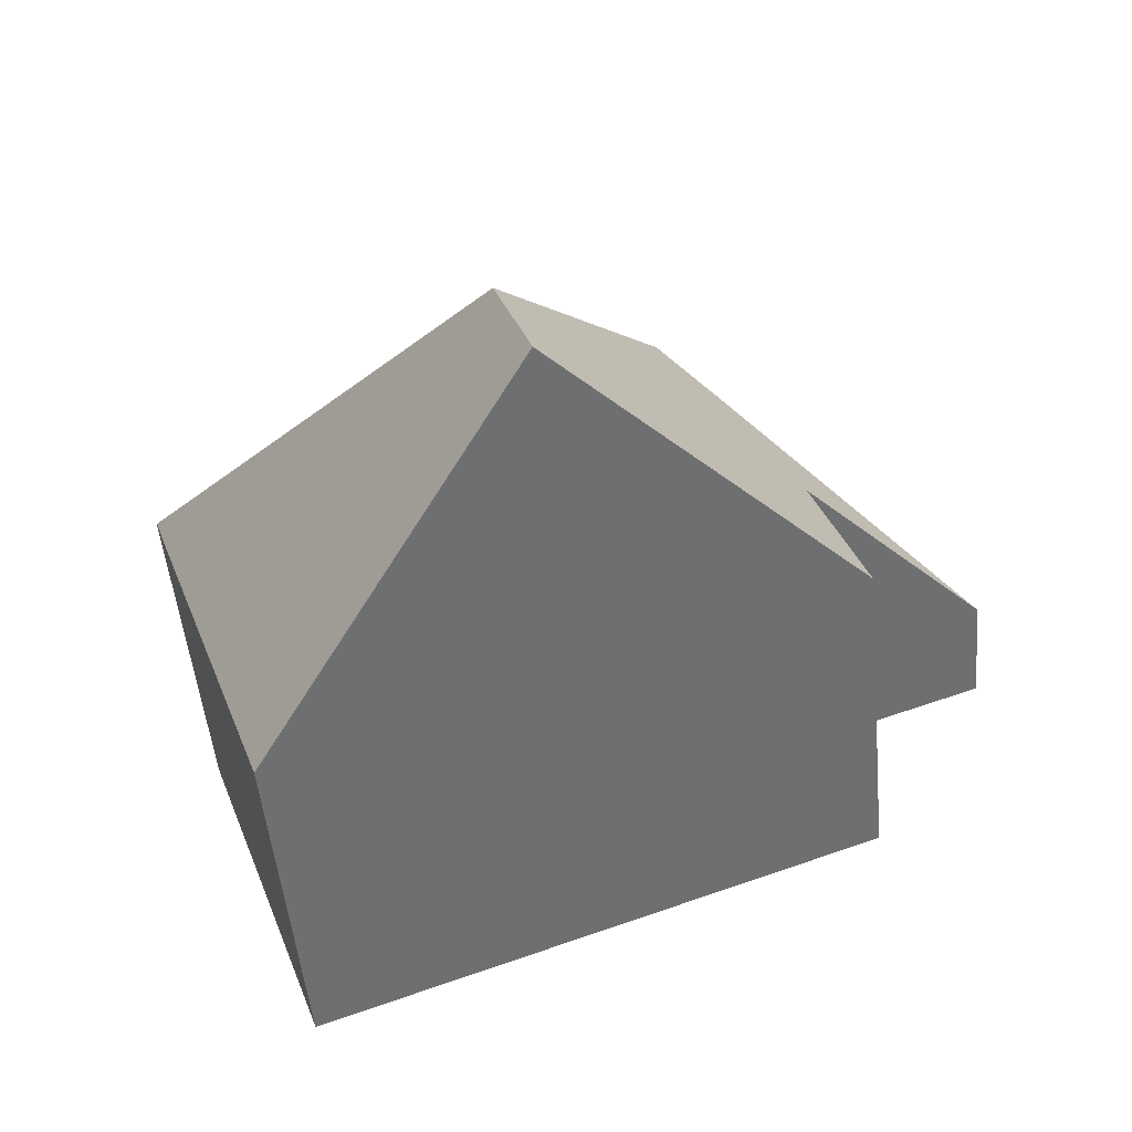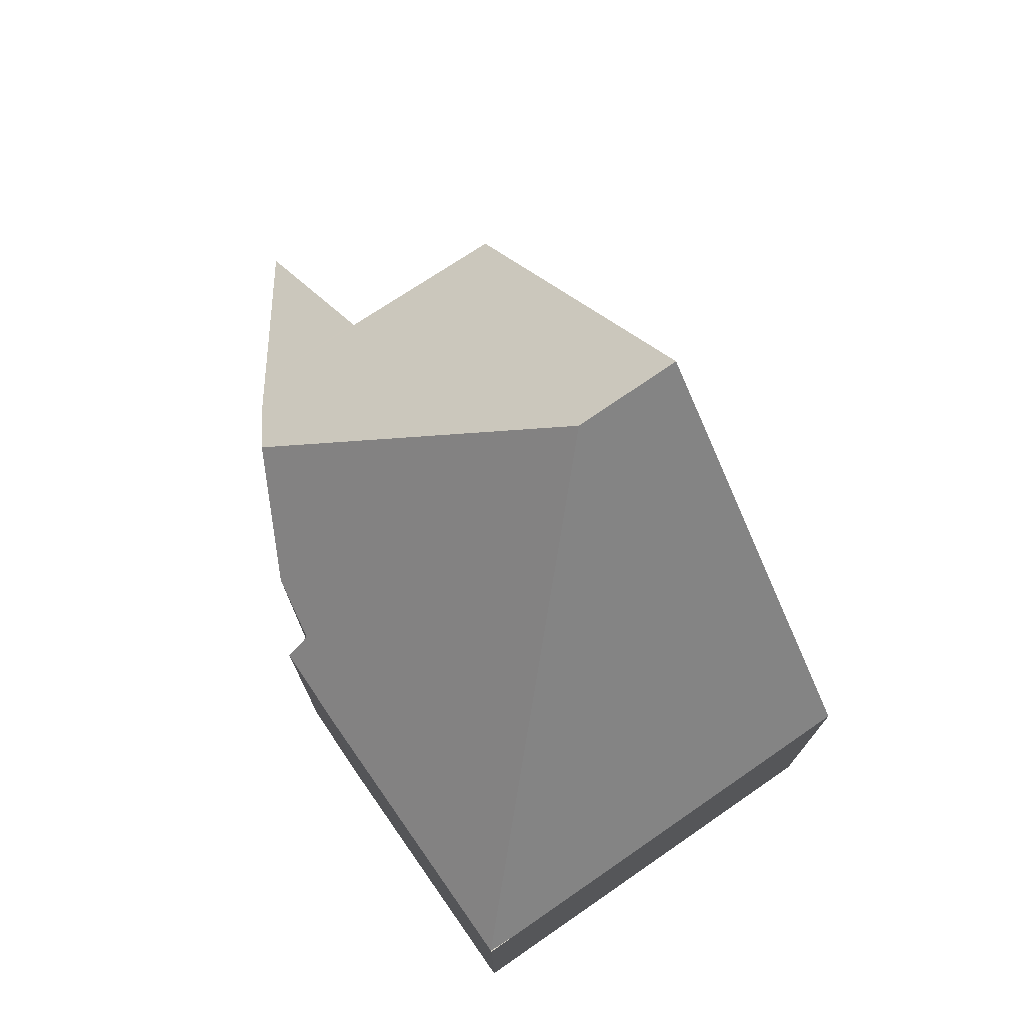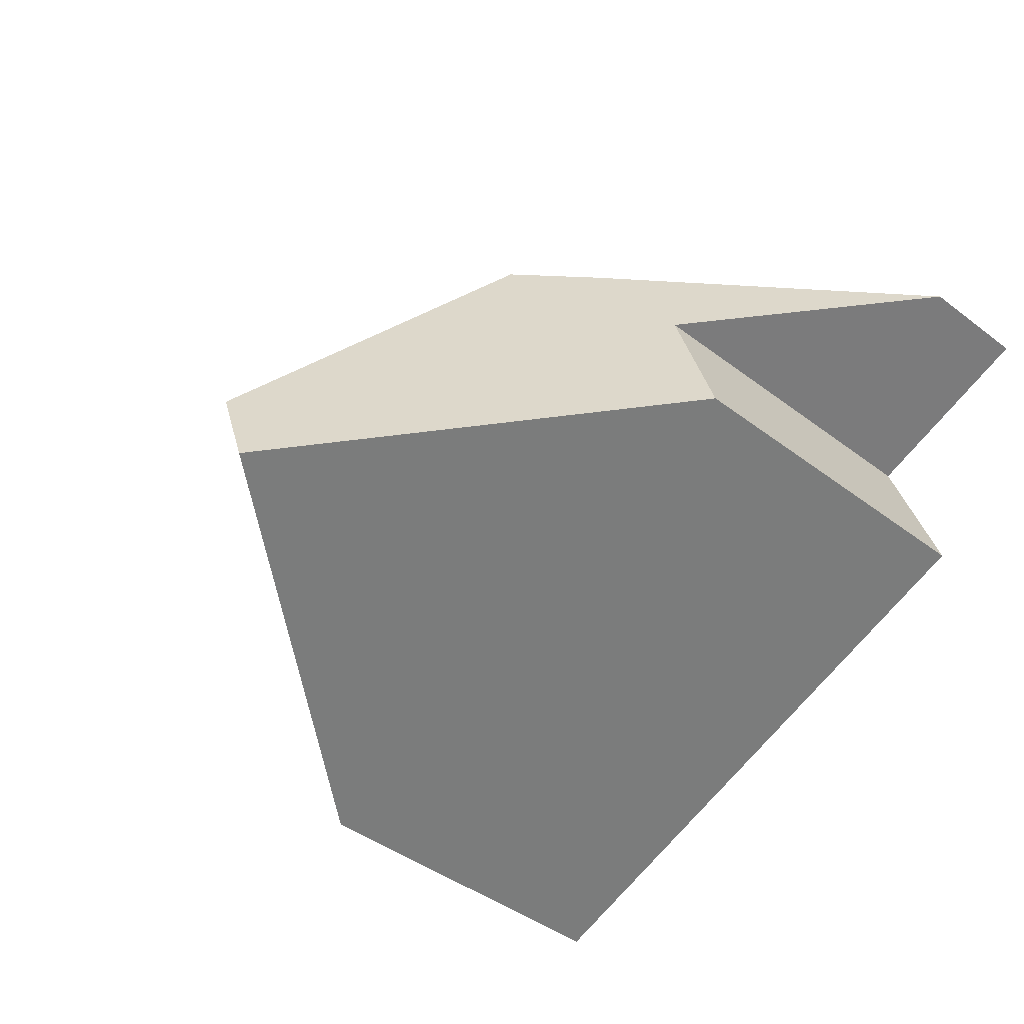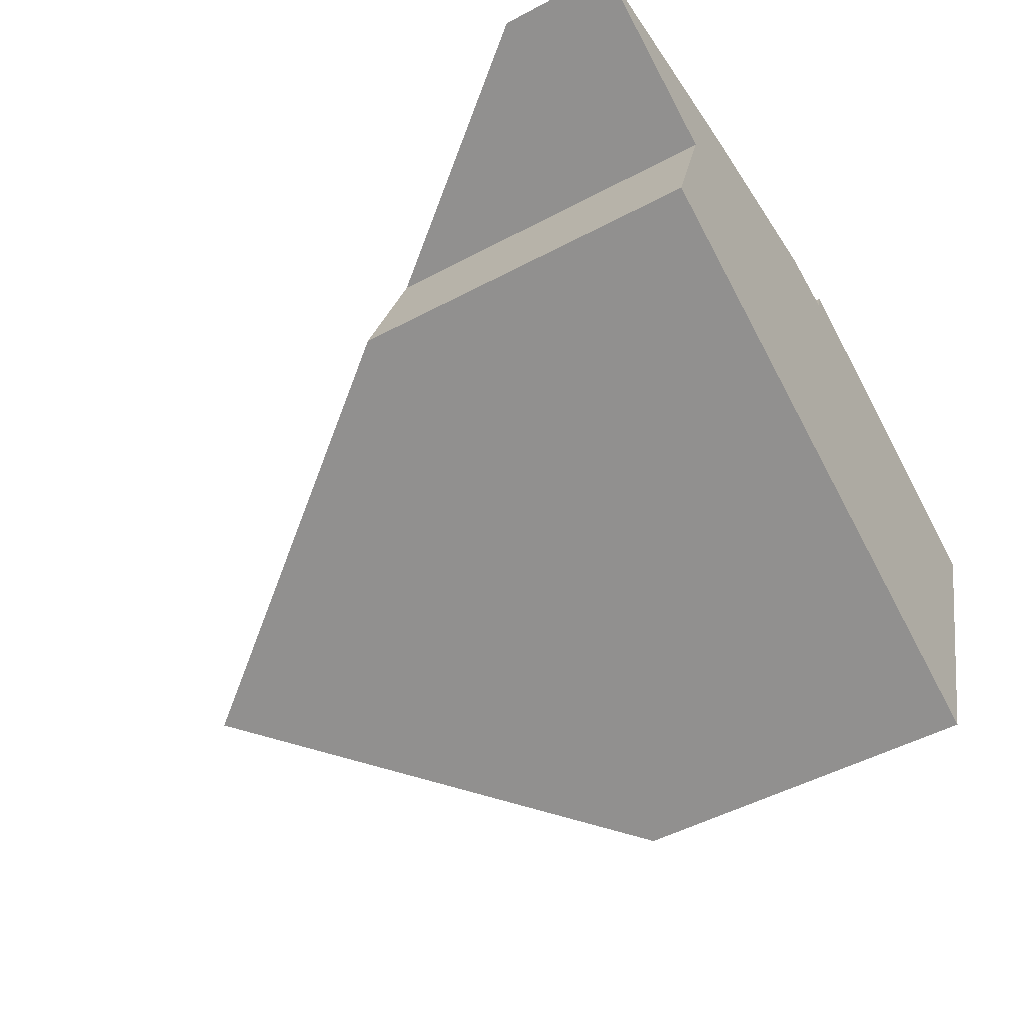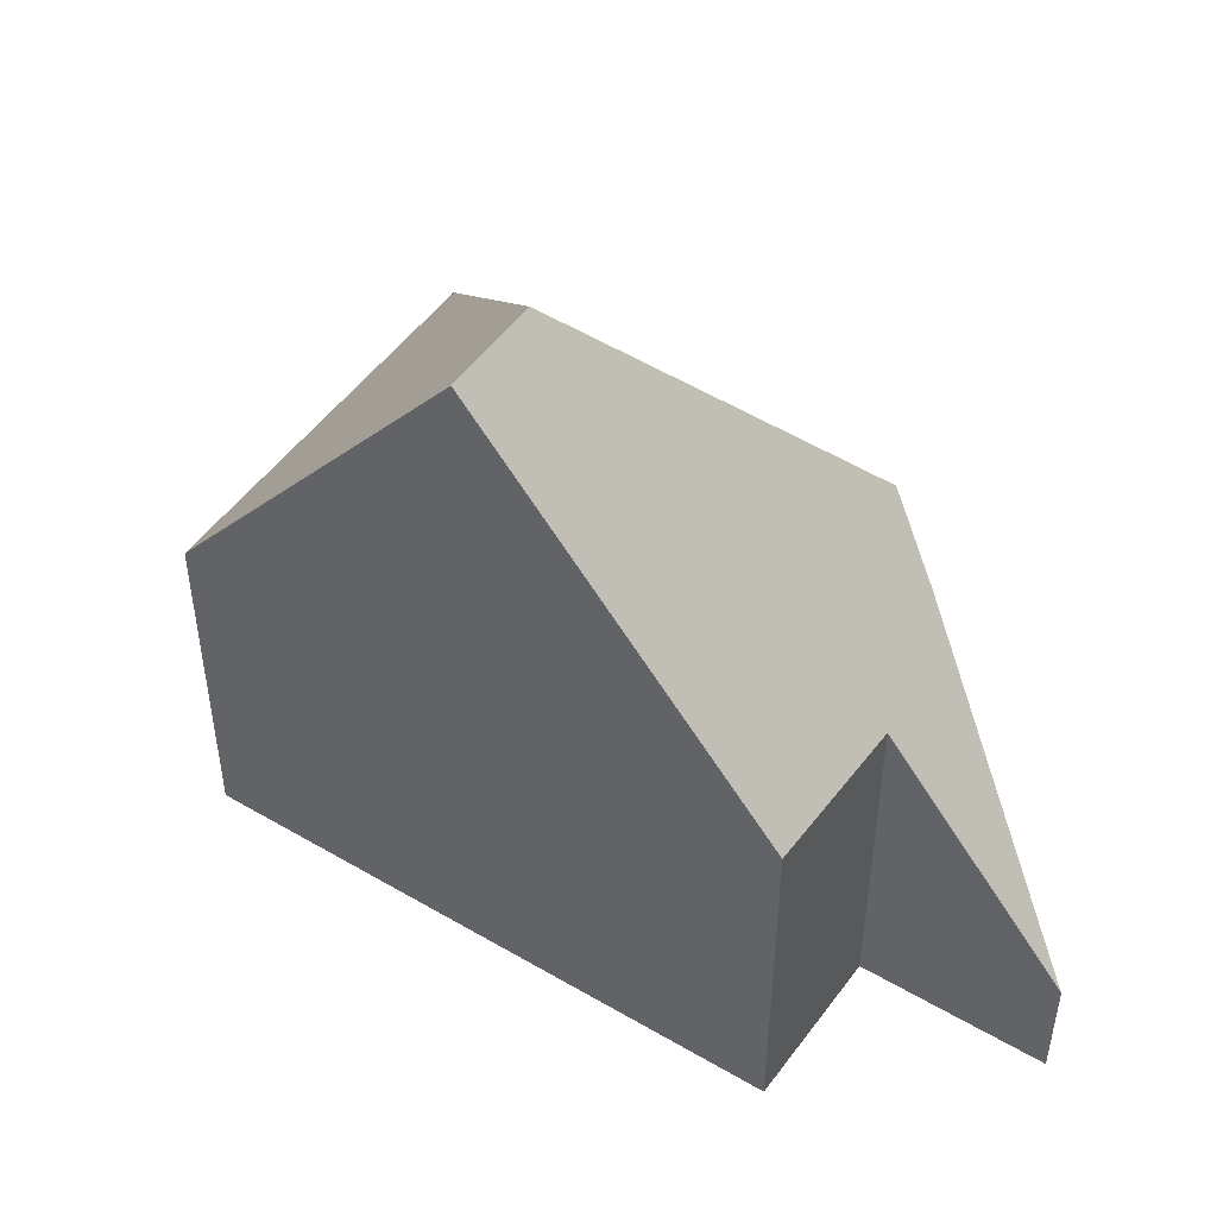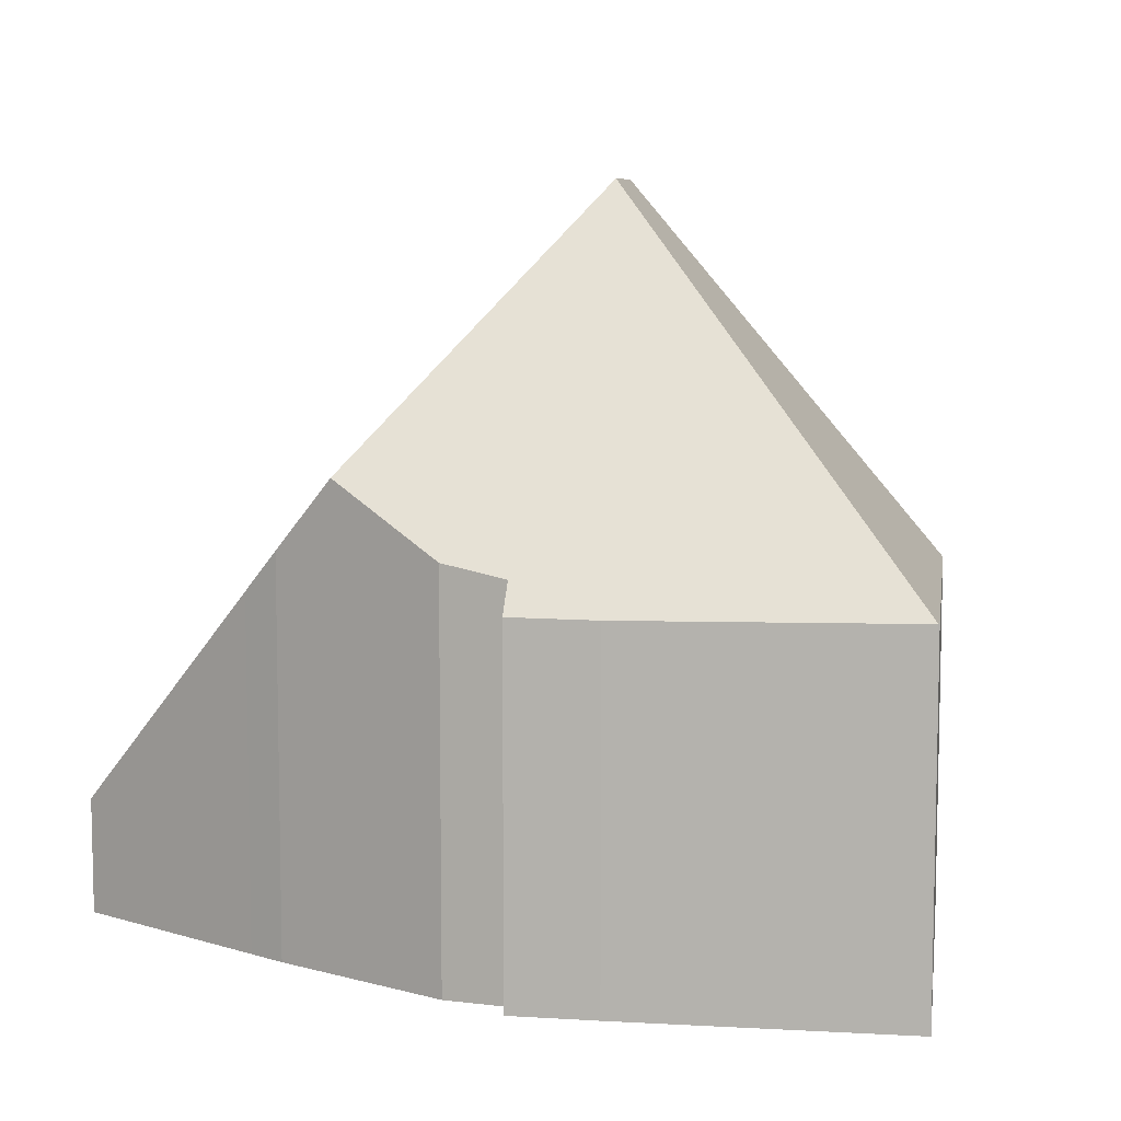
<metadata>
{"format":"obj","ext":"obj","renderer":"f3d","projection":"perspective","resolution":1024,"background":"white","views":[{"elev":-51.6,"azim":-174.5,"up":"+Z"},{"elev":75.2,"azim":75.5,"up":"+Y"},{"elev":-43.3,"azim":-132.0,"up":"+Z"},{"elev":-50.4,"azim":-59.8,"up":"+Z"},{"elev":48.1,"azim":-126.9,"up":"+Y"},{"elev":8.0,"azim":29.0,"up":"+Y"}]}
</metadata>
<code>
v  12.91 5.319 -1.076
v  6.982 10.9 -3.502
v  13.04 5.338 -0.677
v  10.88 5.32 -6.619
v  6.431 10.9 -5.011
v  3.34 5.202 0.605
v  2.756 5.202 -0.991
v  0 1.747 1.07e-16
v  2.798 5.254 -1.006
v  3.944 5.826 0.715
v  4.955 6.895 0.841
v  2.002 5.346 -3.41
v  9.06 5.281 0.812
v  7.735 5.72 0.895
v  7.853 5.29 1.24
v  6.798 5.9 1.072
v  6.798 -6.564e-17 1.072
v  7.735 -5.48e-17 0.895
v  7.853 -7.593e-17 1.24
v  9.06 -4.972e-17 0.812
v  13.04 4.145e-17 -0.677
v  13.05 5.32 -0.682
v  13.05 4.176e-17 -0.682
v  4.955 -5.15e-17 0.841
v  3.944 -4.378e-17 0.715
v  0 0 0
v  3.34 -3.705e-17 0.605
v  2.002 2.088e-16 -3.41
v  2.798 6.16e-17 -1.006
v  10.88 4.053e-16 -6.619
v  12.91 6.589e-17 -1.076
v  6.431 3.068e-16 -5.011
v  2.756 6.068e-17 -0.991
g defaultobject
f 1 2 3
f 2 1 4
f 2 4 5
f 6 7 8
f 7 6 9
f 9 6 5
f 5 6 2
f 2 6 10
f 2 10 11
f 5 12 9
f 13 14 15
f 14 13 2
f 2 13 3
f 16 2 11
f 2 16 14
f 17 14 16
f 14 17 18
f 19 13 15
f 13 19 20
f 13 21 3
f 21 13 20
f 21 22 3
f 22 21 23
f 10 16 11
f 16 10 17
f 17 10 24
f 24 10 25
f 26 6 8
f 6 26 27
f 6 27 10
f 10 27 25
f 18 15 14
f 15 18 19
f 28 9 12
f 9 28 29
f 23 1 22
f 1 23 4
f 4 23 30
f 30 23 31
f 4 12 5
f 12 4 30
f 12 30 32
f 12 32 28
f 29 7 9
f 7 29 8
f 8 29 26
f 26 29 33
f 32 29 28
f 29 32 27
f 27 32 25
f 25 32 24
f 24 32 17
f 17 32 30
f 17 30 18
f 18 30 19
f 19 30 20
f 20 30 21
f 21 30 31
f 21 31 23
f 33 27 26
f 27 33 29

</code>
